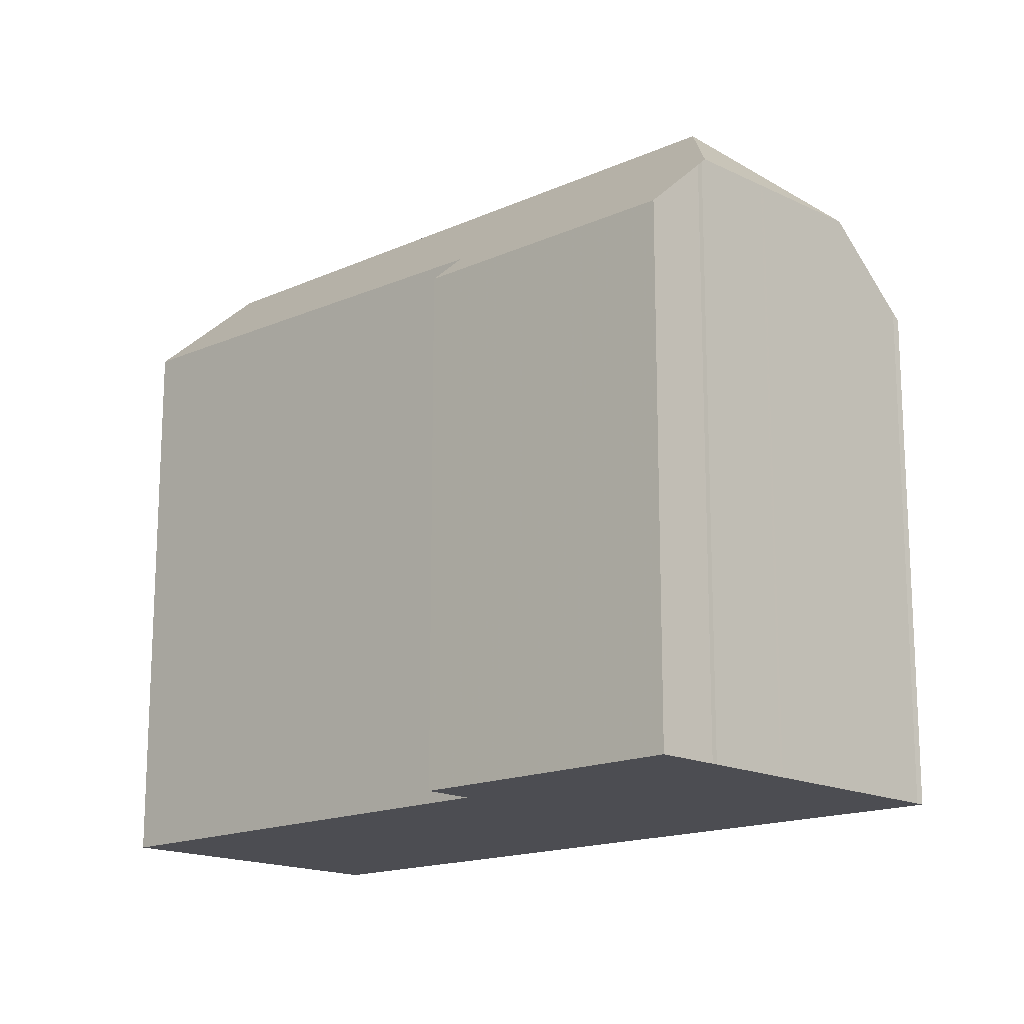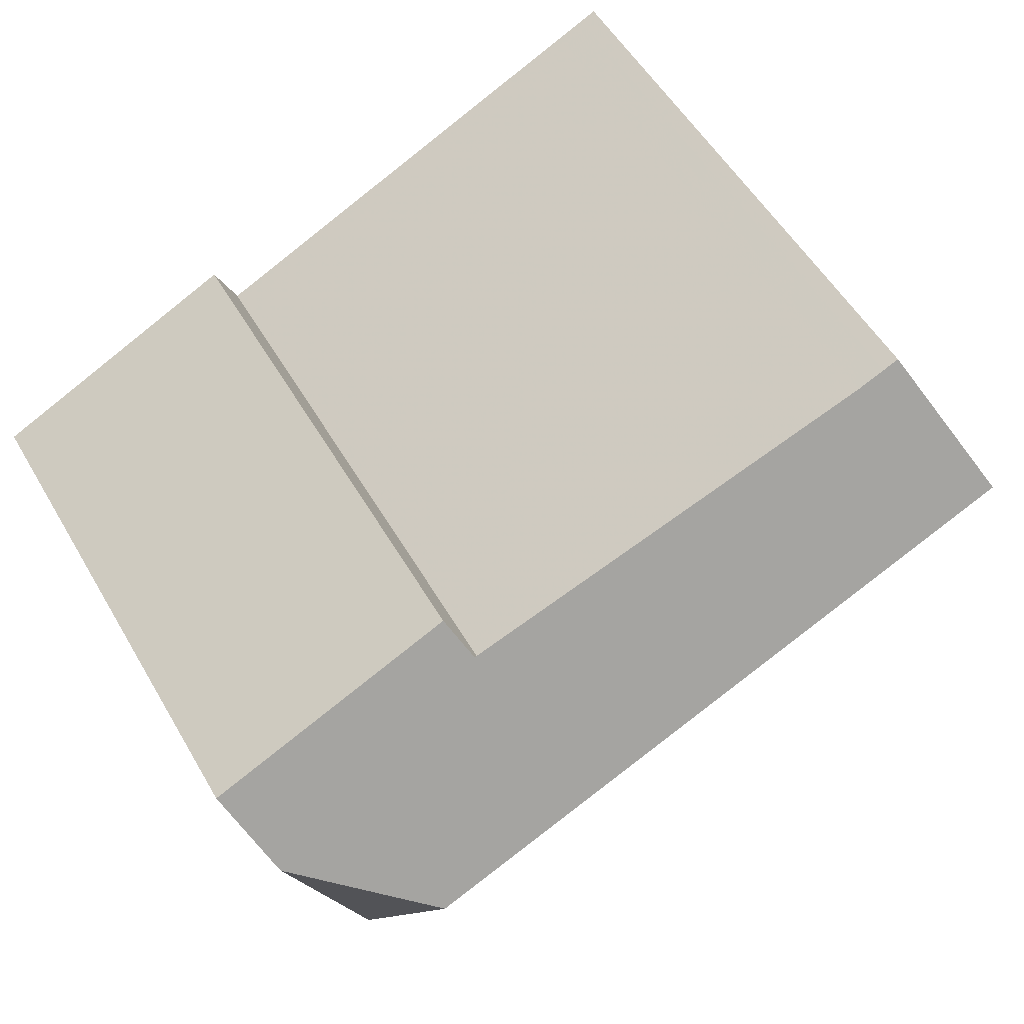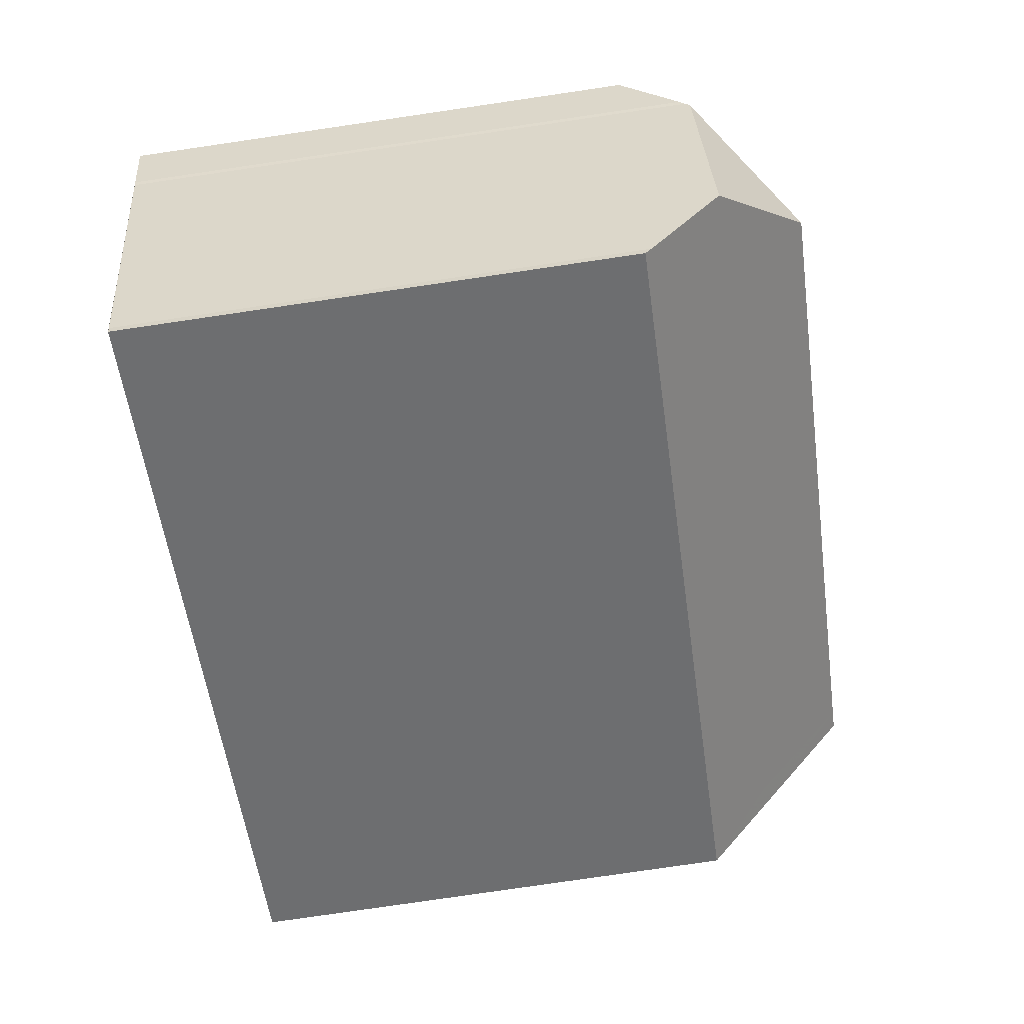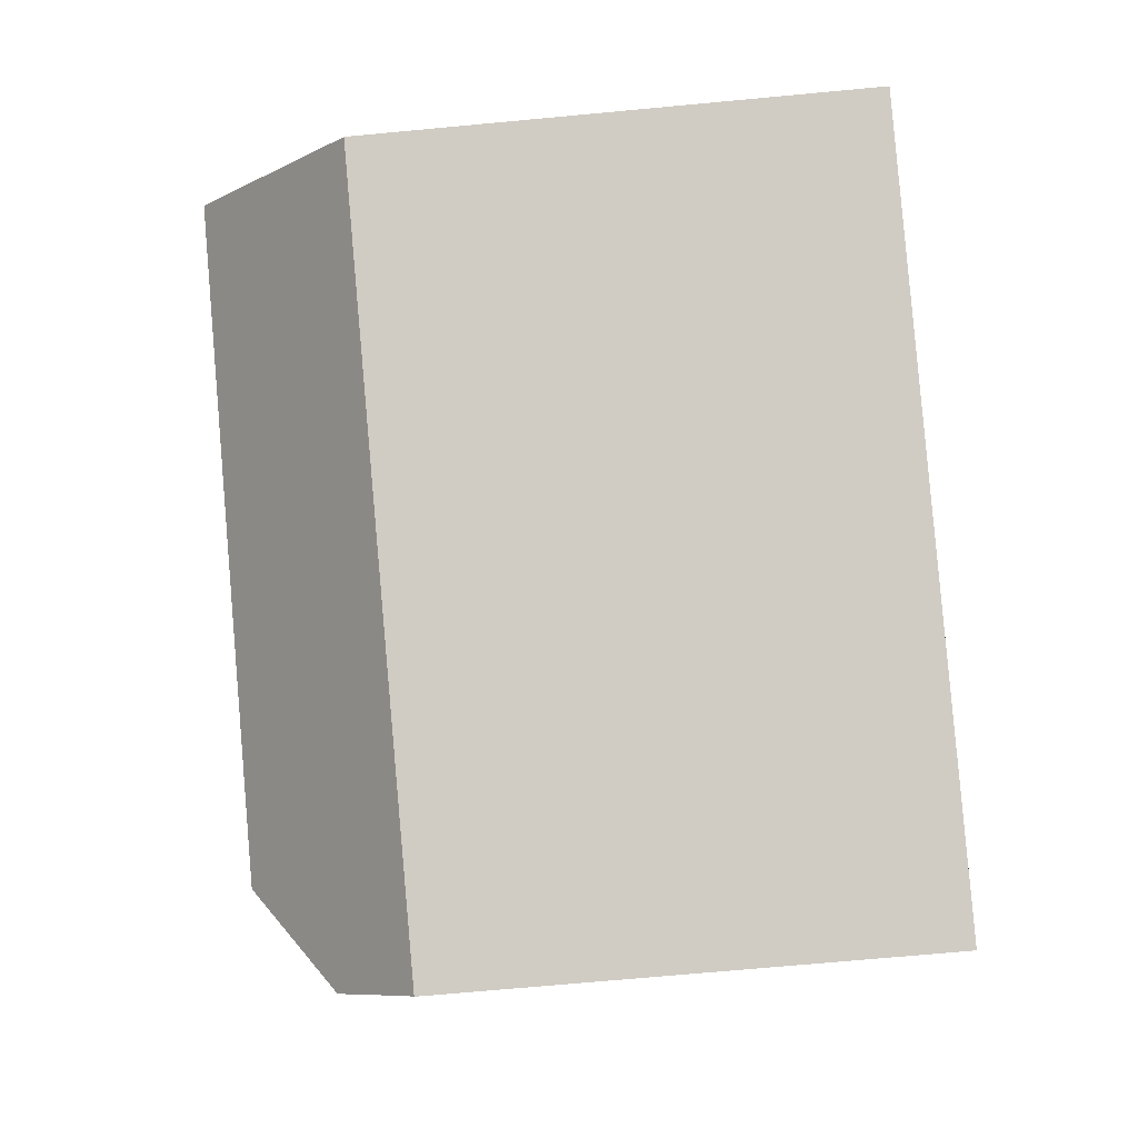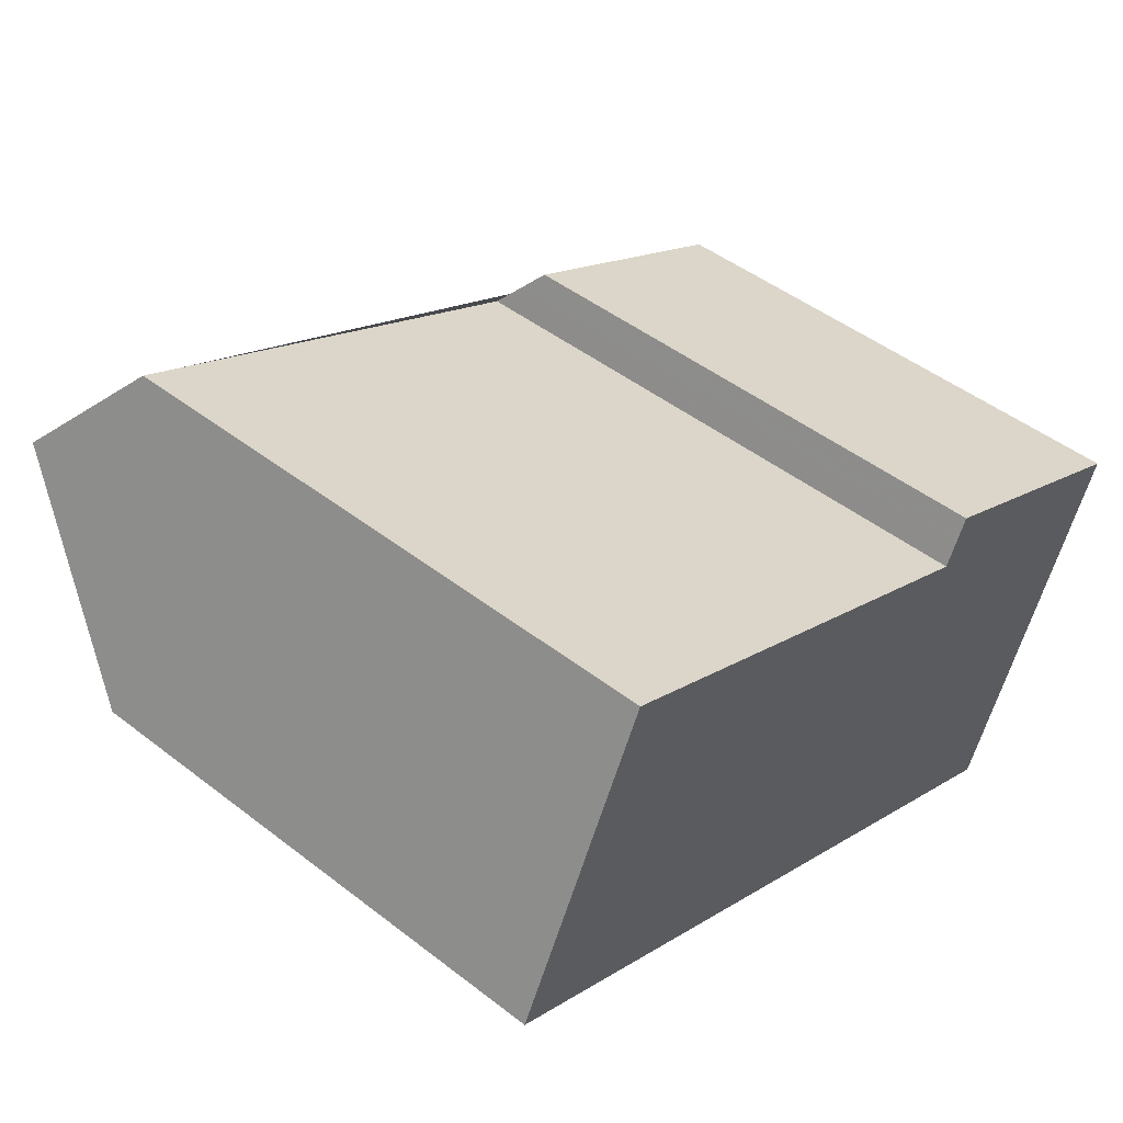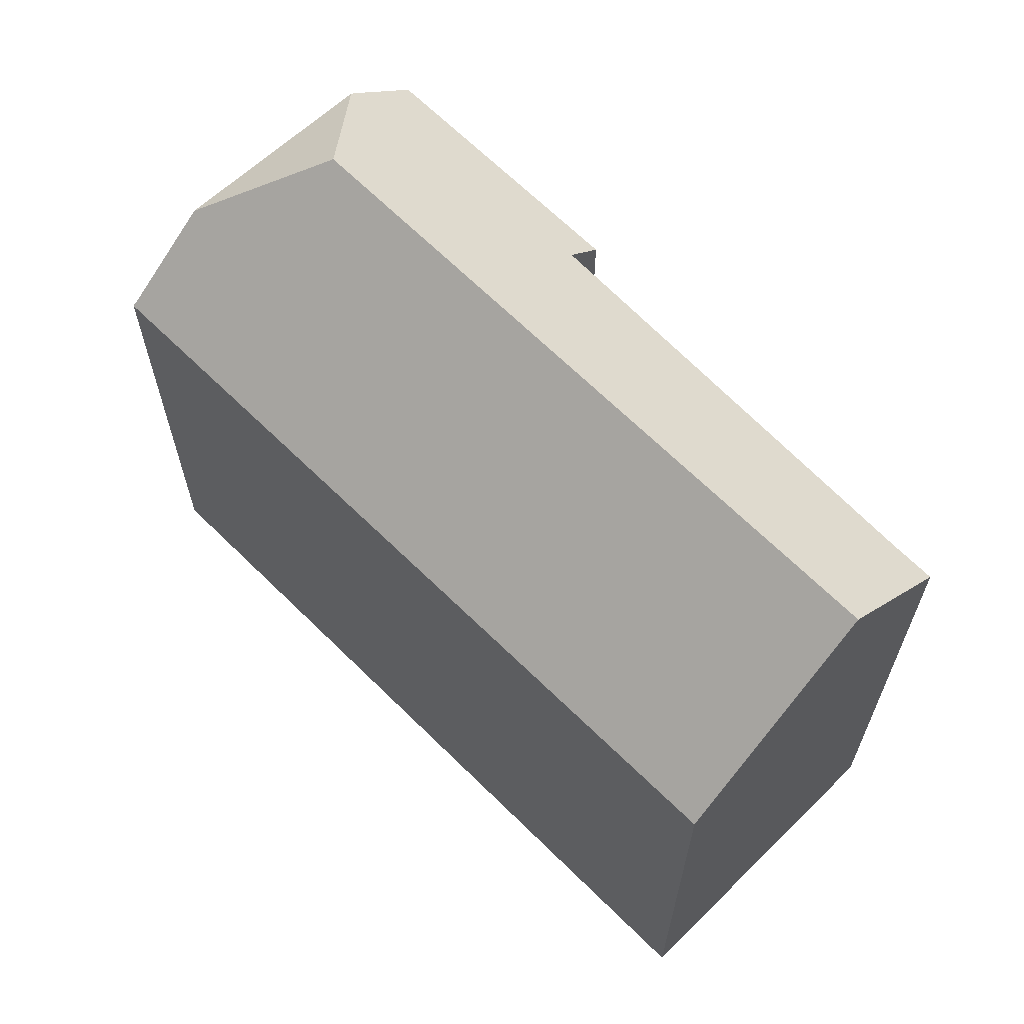
<metadata>
{"format":"obj","ext":"obj","renderer":"f3d","projection":"perspective","resolution":1024,"background":"white","views":[{"elev":-16.3,"azim":-111.6,"up":"+Z"},{"elev":53.8,"azim":-29.7,"up":"+Y"},{"elev":-79.8,"azim":-81.7,"up":"+Y"},{"elev":-70.5,"azim":95.3,"up":"+Y"},{"elev":47.5,"azim":131.1,"up":"+Y"},{"elev":65.1,"azim":70.9,"up":"+Z"}]}
</metadata>
<code>
v -152.9 -1344 8.789
v -165.2 -1350 8.698
v -165.3 -1350 8.812
v -167.4 -1346 9.998
v -167.4 -1345 9.906
v -167.9 -1344 8.924
v -163.5 -1342 8.93
v -163.1 -1343 9.717
v -155.3 -1339 9.795
v -154.3 -1341 11.69
v -165.9 -1349 10.1
v -165.1 -1347 11.68
v -153.5 -1343 9.93
v -165.8 -1349 9.999
v -153.8 -1343 9.933
v -153.3 -1345 8.786
v -154.7 -1342 11.69
v -153.6 -1345 8.784
v -154.2 -1344 9.934
v -155.1 -1342 11.69
v -154.3 -1341 11.69
v -165.9 -1349 10.1
v -167.4 -1346 10.07
v -165.1 -1347 11.68
v -165.1 -1347 11.68
v -167.4 -1346 10.07
v -167.4 -1345 9.897
v -155.3 -1339 9.825
v -154.7 -1342 11.69
v -155.5 -1340 9.826
v -155.6 -1340 9.793
v -155.1 -1342 11.69
v -156 -1340 9.829
v -156 -1340 9.788
v -163.3 -1343 9.313
v -167.7 -1345 9.307
v -165.5 -1346 11.35
v -166.8 -1347 10.09
v -155.3 -1341 11.29
v -154.9 -1341 11.29
v -165.5 -1346 11.35
v -154.5 -1341 11.29
v -154.8 -1341 11.53
v -155.2 -1342 11.53
v -165.4 -1346 11.42
v -154.4 -1341 11.54
v -166.7 -1347 10.09
v -165.4 -1346 11.42
v -166.7 -1347 10.12
v -167.3 -1346 10.1
v -165.9 -1349 10.13
v -165.8 -1349 9.998
v -165.2 -1350 8.698
v -165.9 -1349 10.13
v -167.9 -1344 8.924
v -167.7 -1345 9.307
v -167.4 -1345 9.897
v -166.7 -1347 10.12
v -167.3 -1346 10.1
v -153.3 -1345 8.786
v -152.9 -1344 8.789
v -152.9 -1344 -1.776e-15
v -153.3 -1345 0
v -165.3 -1350 8.812
v -165.2 -1350 8.698
v -165.2 -1350 -1.776e-15
v -165.3 -1350 -1.776e-15
v -165.8 -1349 9.999
v -165.3 -1350 8.812
v -165.3 -1350 -1.776e-15
v -165.8 -1349 0
v -167.4 -1345 9.906
v -167.4 -1346 9.998
v -167.4 -1346 0
v -167.4 -1345 1.776e-15
v -167.4 -1345 9.897
v -167.4 -1345 9.906
v -167.4 -1345 1.776e-15
v -167.4 -1345 1.776e-15
v -167.9 -1344 8.924
v -167.9 -1344 8.924
v -167.9 -1344 0
v -167.9 -1344 0
v -163.3 -1343 9.313
v -163.5 -1342 8.93
v -163.5 -1342 0
v -163.3 -1343 -1.776e-15
v -156 -1340 9.788
v -163.1 -1343 9.717
v -163.1 -1343 0
v -156 -1340 0
v -155.3 -1339 9.825
v -155.3 -1339 9.795
v -155.3 -1339 0
v -155.3 -1339 1.776e-15
v -153.5 -1343 9.93
v -154.3 -1341 11.69
v -154.3 -1341 0
v -153.5 -1343 -1.776e-15
v -152.9 -1344 8.789
v -153.5 -1343 9.93
v -153.5 -1343 -1.776e-15
v -152.9 -1344 -1.776e-15
v -165.9 -1349 10.1
v -165.8 -1349 9.999
v -165.8 -1349 0
v -165.9 -1349 -1.776e-15
v -153.6 -1345 8.784
v -153.3 -1345 8.786
v -153.3 -1345 0
v -153.6 -1345 0
v -165.2 -1350 8.698
v -153.6 -1345 8.784
v -153.6 -1345 0
v -165.2 -1350 1.776e-15
v -166.7 -1347 10.09
v -165.9 -1349 10.1
v -165.9 -1349 -1.776e-15
v -166.7 -1347 0
v -167.4 -1346 9.998
v -167.4 -1346 10.07
v -167.4 -1346 -1.776e-15
v -167.4 -1346 0
v -167.7 -1345 9.307
v -167.4 -1345 9.897
v -167.4 -1345 1.776e-15
v -167.7 -1345 0
v -154.5 -1341 11.29
v -155.3 -1339 9.825
v -155.3 -1339 1.776e-15
v -154.5 -1341 0
v -155.3 -1339 9.795
v -155.6 -1340 9.793
v -155.6 -1340 0
v -155.3 -1339 0
v -155.6 -1340 9.793
v -156 -1340 9.788
v -156 -1340 0
v -155.6 -1340 0
v -163.1 -1343 9.717
v -163.3 -1343 9.313
v -163.3 -1343 -1.776e-15
v -163.1 -1343 0
v -167.9 -1344 8.924
v -167.7 -1345 9.307
v -167.7 -1345 0
v -167.9 -1344 0
v -167.4 -1346 10.07
v -166.8 -1347 10.09
v -166.8 -1347 1.776e-15
v -167.4 -1346 -1.776e-15
v -154.4 -1341 11.54
v -154.5 -1341 11.29
v -154.5 -1341 0
v -154.4 -1341 0
v -154.3 -1341 11.69
v -154.4 -1341 11.54
v -154.4 -1341 0
v -154.3 -1341 0
v -166.8 -1347 10.09
v -166.7 -1347 10.09
v -166.7 -1347 0
v -166.8 -1347 1.776e-15
v -165.2 -1350 8.698
v -165.2 -1350 8.698
v -165.2 -1350 1.776e-15
v -165.2 -1350 -1.776e-15
v -163.5 -1342 8.93
v -167.9 -1344 8.924
v -167.9 -1344 0
v -163.5 -1342 0
v -152.9 -1344 0
v -165.2 -1350 0
v -165.3 -1350 0
v -167.4 -1346 0
v -167.4 -1345 0
v -167.9 -1344 0
v -163.5 -1342 0
v -163.1 -1343 0
v -155.3 -1339 0
f 50 37 49
f 20 17 15 19
f 19 15 16 18
f 15 13 1 16
f 17 10 13 15
f 53 2 3 14 52
f 52 14 11 51
f 44 39 40 43
f 34 31 30 33
f 43 40 42 46
f 31 9 28 30
f 45 41 39 44
f 56 36 6 55
f 57 27 36 56
f 58 48 24 54
f 39 33 30 40
f 40 30 28 42
f 59 26 4 5 27 57
f 43 29 32 44
f 46 21 29 43
f 44 32 25 45
f 49 37 48 58
f 49 38 23 50
f 52 19 18 53
f 51 12 20 19 52
f 55 7 35 56
f 56 35 8 34 33 57
f 54 22 47 58
f 57 33 39 41 59
f 58 47 38 49
f 61 62 63 60
f 65 66 67 64
f 69 70 71 68
f 73 74 75 72
f 77 78 79 76
f 81 82 83 80
f 85 86 87 84
f 89 90 91 88
f 93 94 95 92
f 97 98 99 96
f 101 102 103 100
f 105 106 107 104
f 109 110 111 108
f 113 114 115 112
f 117 118 119 116
f 121 122 123 120
f 125 126 127 124
f 129 130 131 128
f 133 134 135 132
f 137 138 139 136
f 141 142 143 140
f 145 146 147 144
f 149 150 151 148
f 153 154 155 152
f 157 158 159 156
f 161 162 163 160
f 165 166 167 164
f 169 170 171 168
f 173 174 175 176 177 178 179 180 172

</code>
